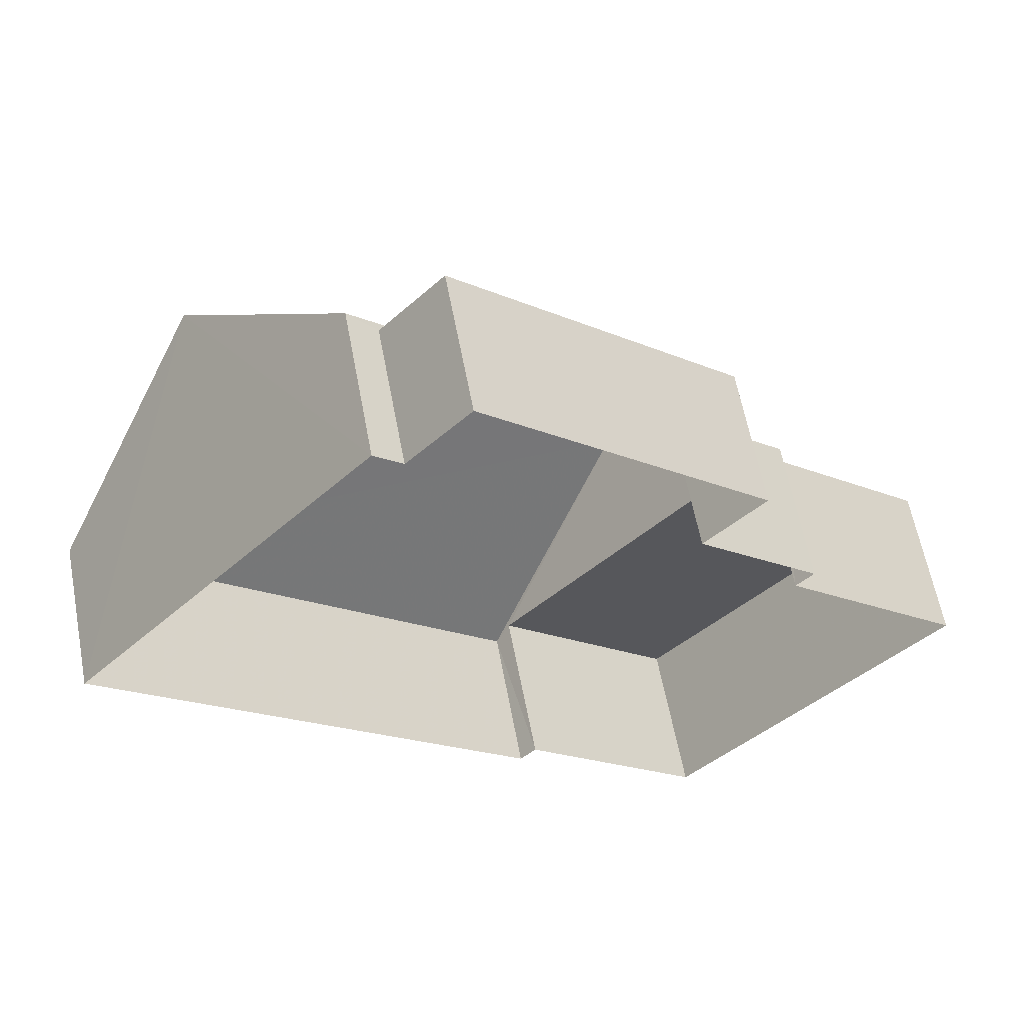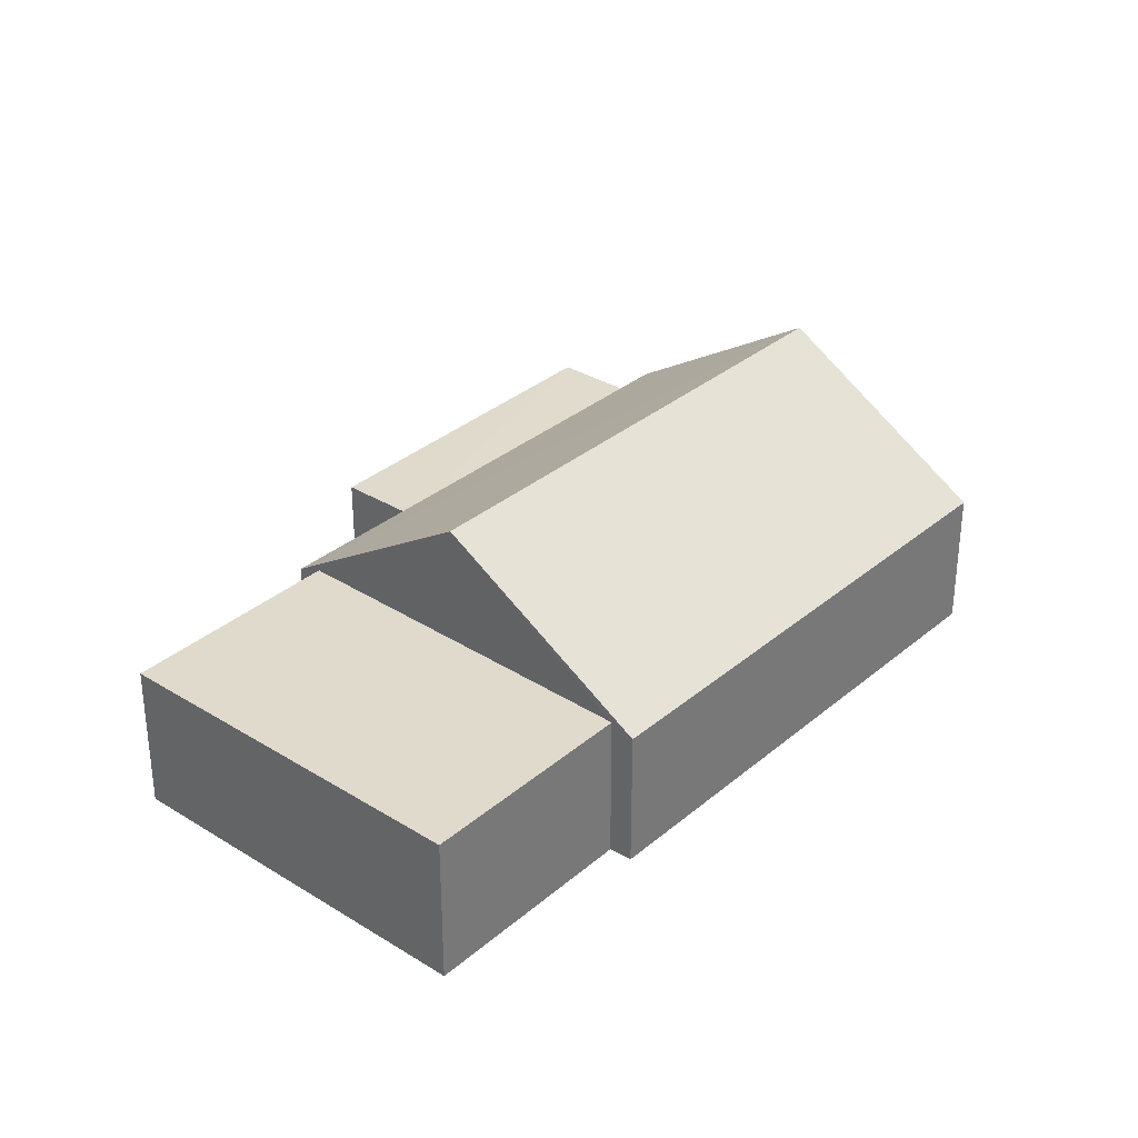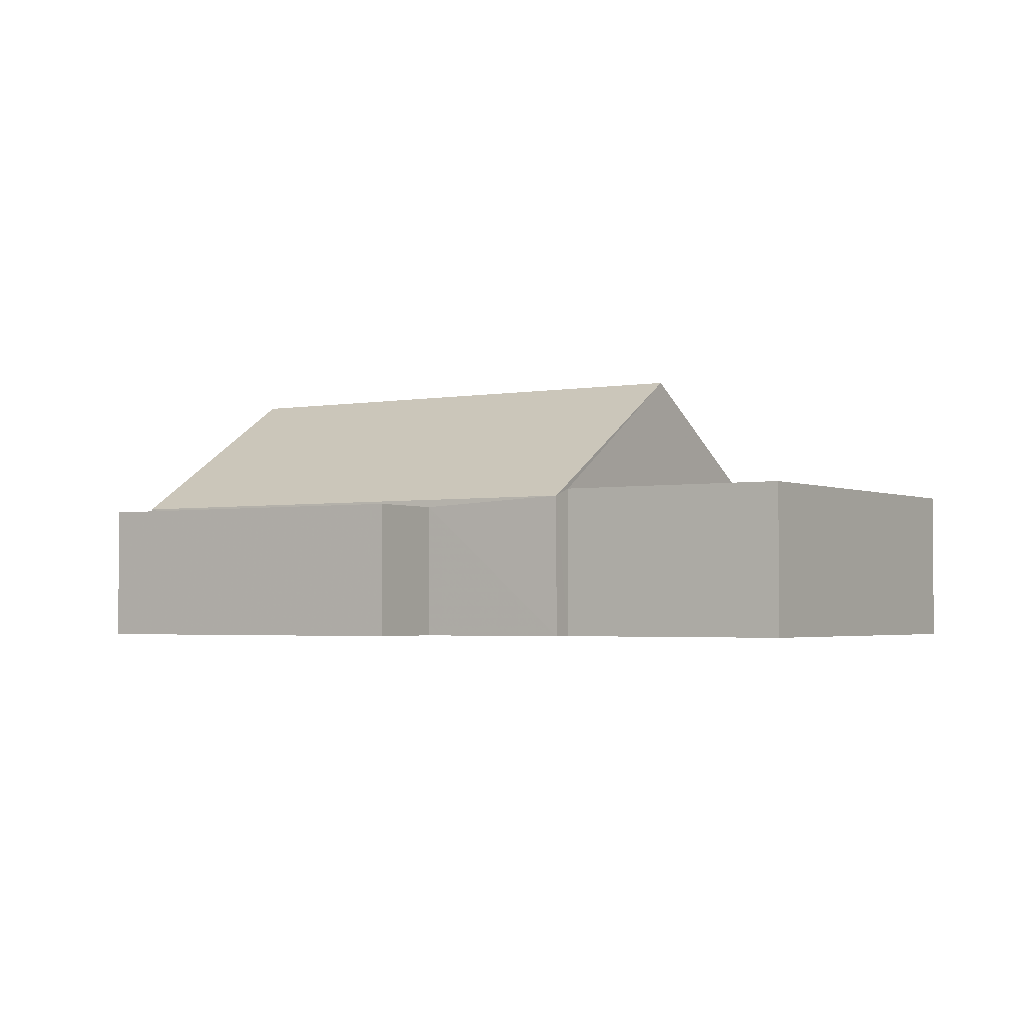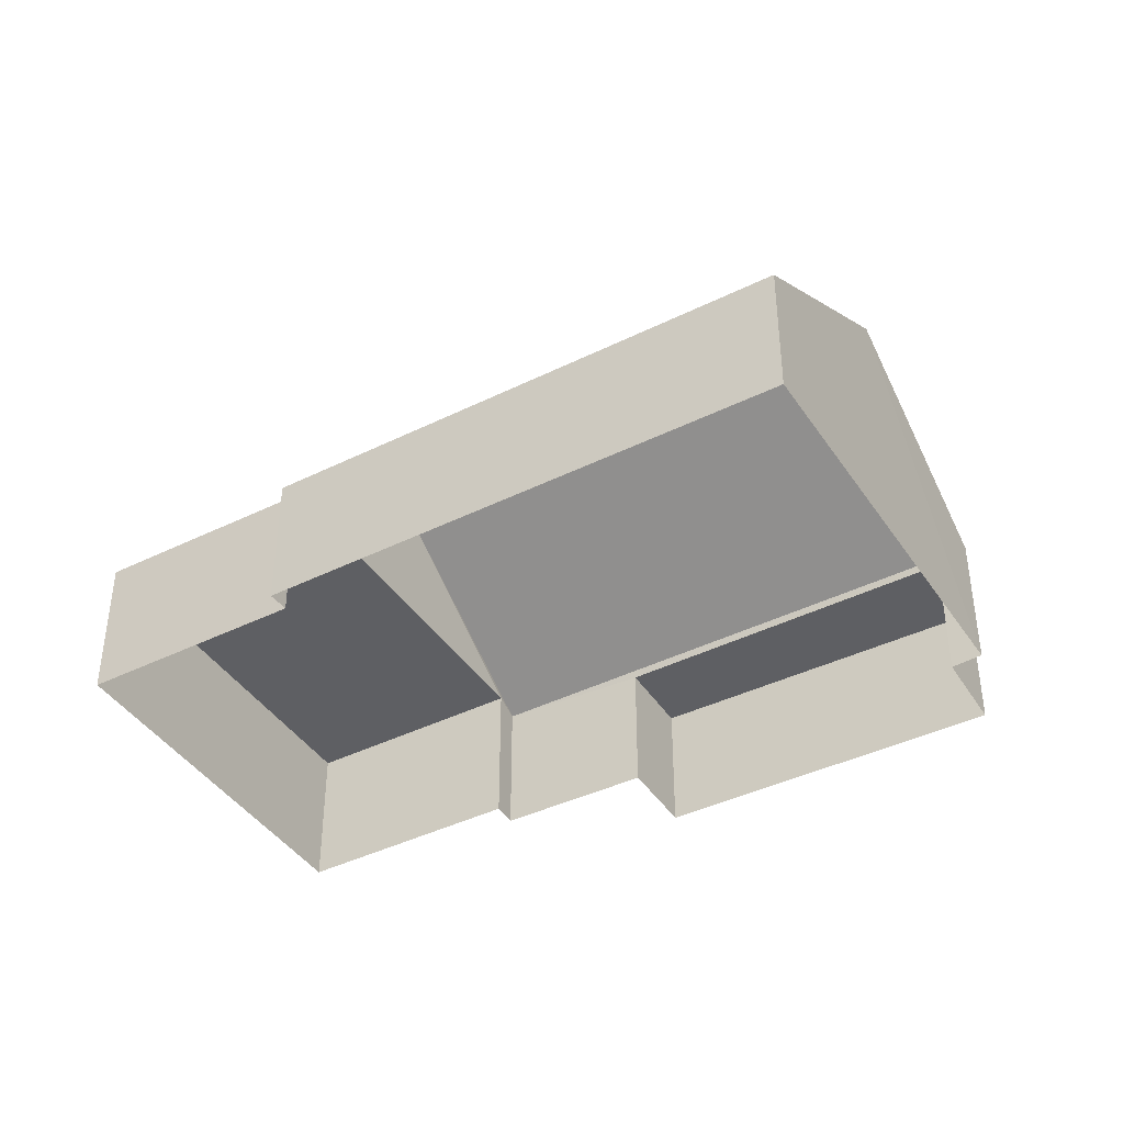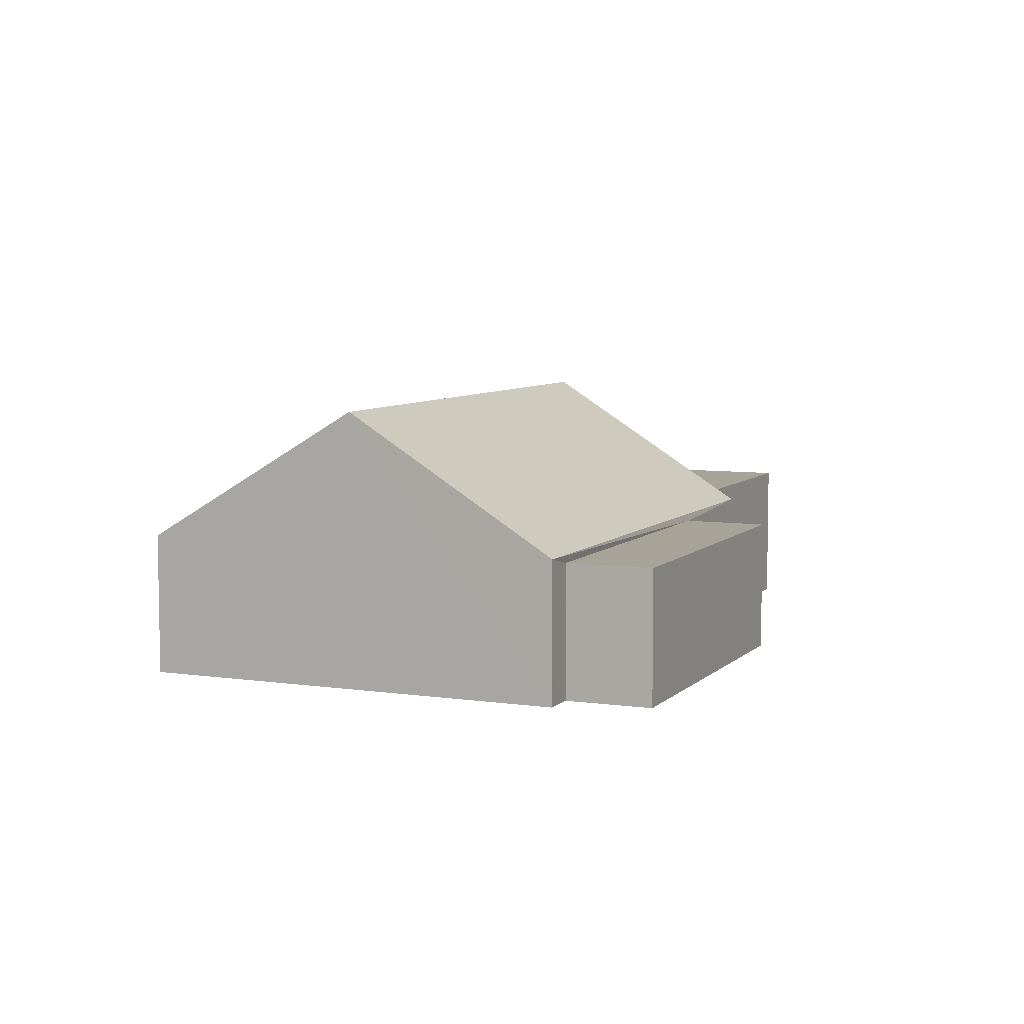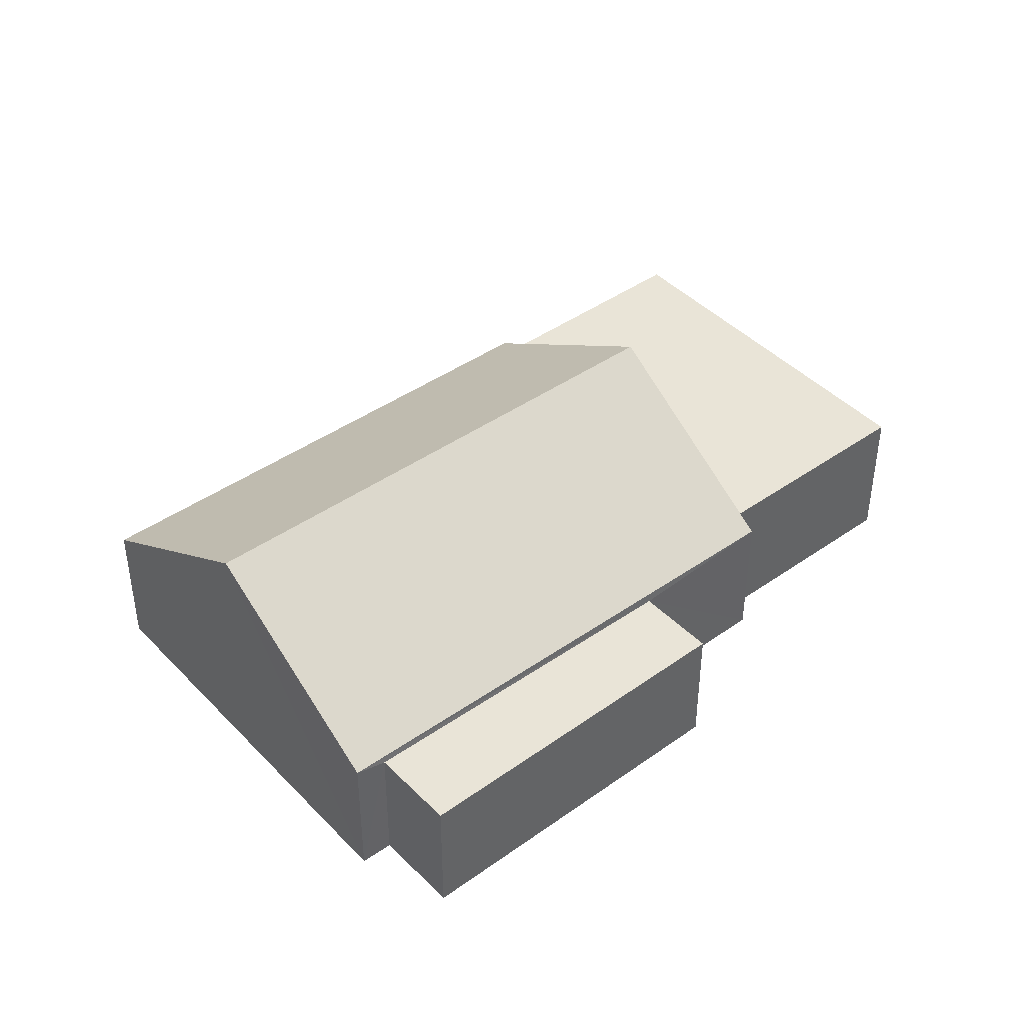
<metadata>
{"format":"obj","ext":"obj","renderer":"f3d","projection":"perspective","resolution":1024,"background":"white","views":[{"elev":61.3,"azim":169.2,"up":"+Y"},{"elev":33.1,"azim":-7.8,"up":"+Z"},{"elev":-2.6,"azim":-105.4,"up":"+Z"},{"elev":-41.4,"azim":72.1,"up":"+Z"},{"elev":6.8,"azim":154.8,"up":"+Z"},{"elev":43.2,"azim":-178.4,"up":"+Z"}]}
</metadata>
<code>
v -2.199e+05 -1.248e+05 13.49
v -2.199e+05 -1.248e+05 13.49
v -2.199e+05 -1.248e+05 13.49
v -2.199e+05 -1.248e+05 13.49
v -2.199e+05 -1.248e+05 13.49
v -2.199e+05 -1.248e+05 13.49
v -2.199e+05 -1.248e+05 13.49
v -2.199e+05 -1.248e+05 13.49
v -2.199e+05 -1.248e+05 13.49
v -2.199e+05 -1.248e+05 13.49
v -2.199e+05 -1.248e+05 13.49
v -2.199e+05 -1.248e+05 13.49
v -2.199e+05 -1.248e+05 16.51
v -2.199e+05 -1.248e+05 15.05
v -2.199e+05 -1.248e+05 15.05
v -2.199e+05 -1.248e+05 16.51
v -2.199e+05 -1.248e+05 14.96
v -2.199e+05 -1.248e+05 14.96
v -2.199e+05 -1.248e+05 14.96
v -2.199e+05 -1.248e+05 14.96
v -2.199e+05 -1.248e+05 15.05
v -2.199e+05 -1.248e+05 15.05
v -2.199e+05 -1.248e+05 15.14
v -2.199e+05 -1.248e+05 15.14
v -2.199e+05 -1.248e+05 15.14
v -2.199e+05 -1.248e+05 15.14
f 1 2 3
f 4 3 5
f 2 6 7
f 8 5 9
f 8 9 10
f 9 11 12
f 11 2 7
f 3 2 9
f 5 3 9
f 9 2 11
f 13 14 15
f 16 13 15
f 17 18 19
f 17 20 18
f 16 21 22
f 13 16 22
f 23 24 25
f 23 26 24
f 1 21 2
f 21 16 23
f 26 16 15
f 11 26 15
f 11 15 12
f 26 23 16
f 21 23 2
f 9 19 10
f 9 17 19
f 22 3 13
f 3 4 13
f 4 14 13
f 20 8 18
f 20 5 8
f 21 1 3
f 22 21 3
f 18 8 10
f 19 18 10
f 26 7 24
f 26 11 7
f 24 7 6
f 25 24 6
f 2 25 6
f 2 23 25
f 20 4 5
f 4 20 14
f 9 12 17
f 15 14 17
f 12 15 17
f 17 14 20

</code>
